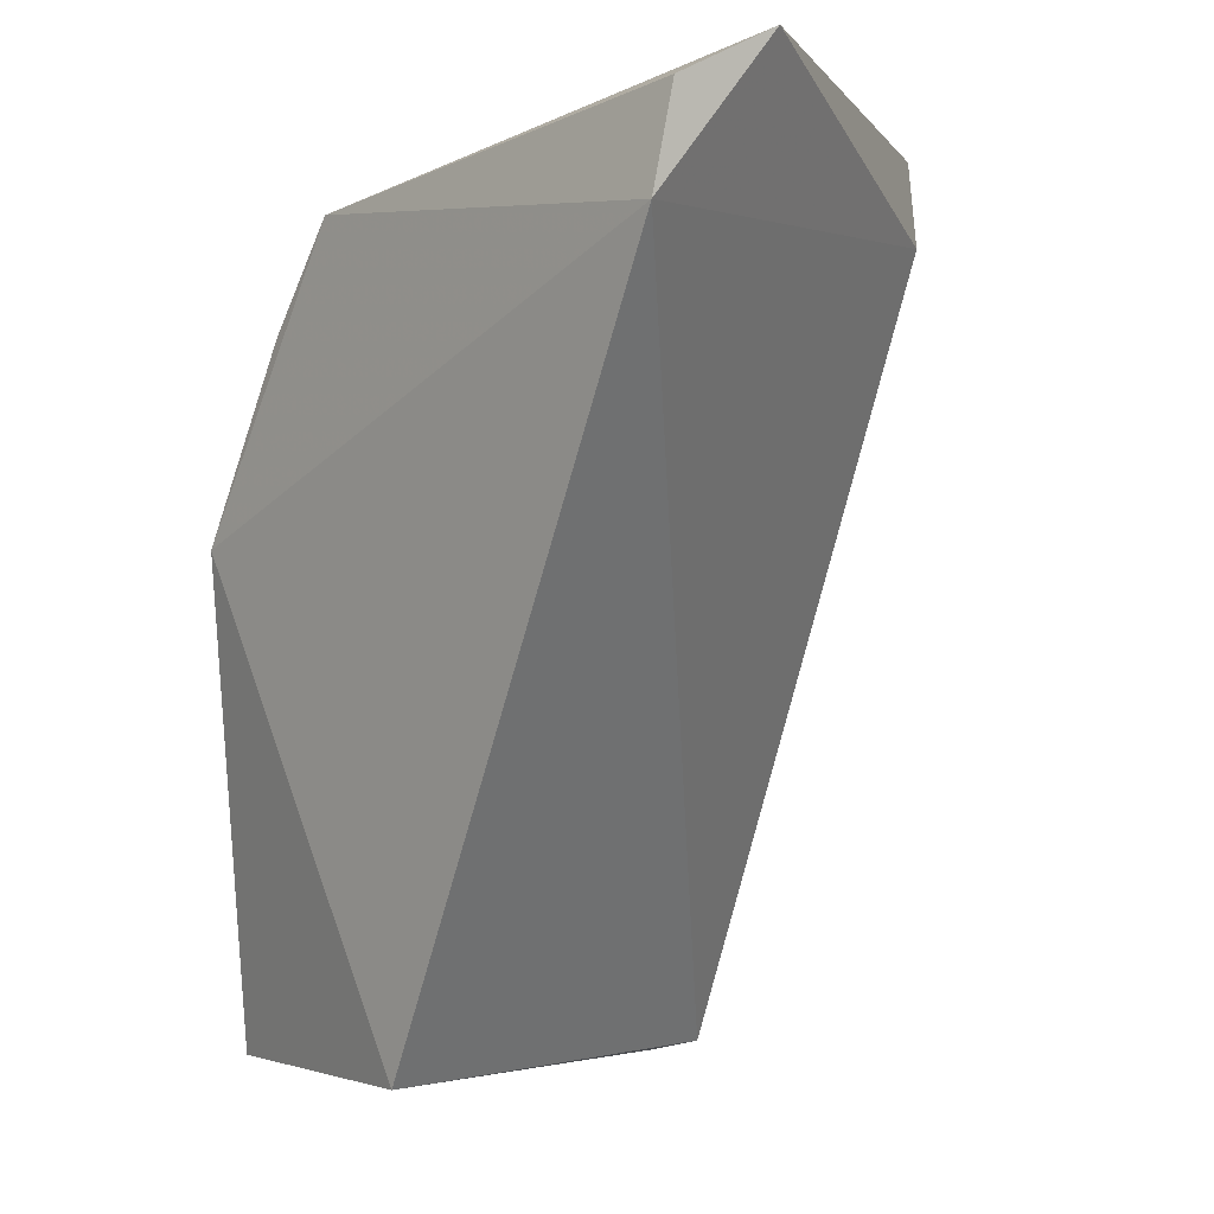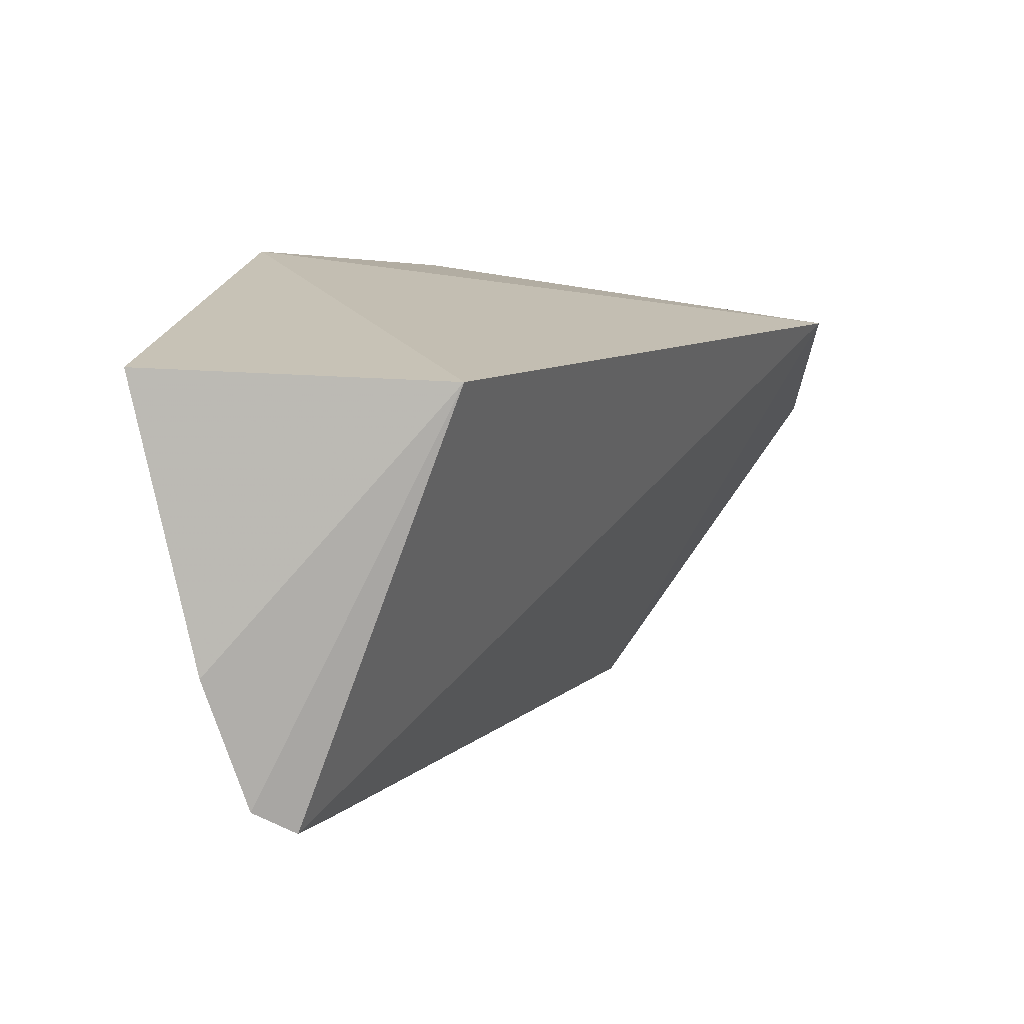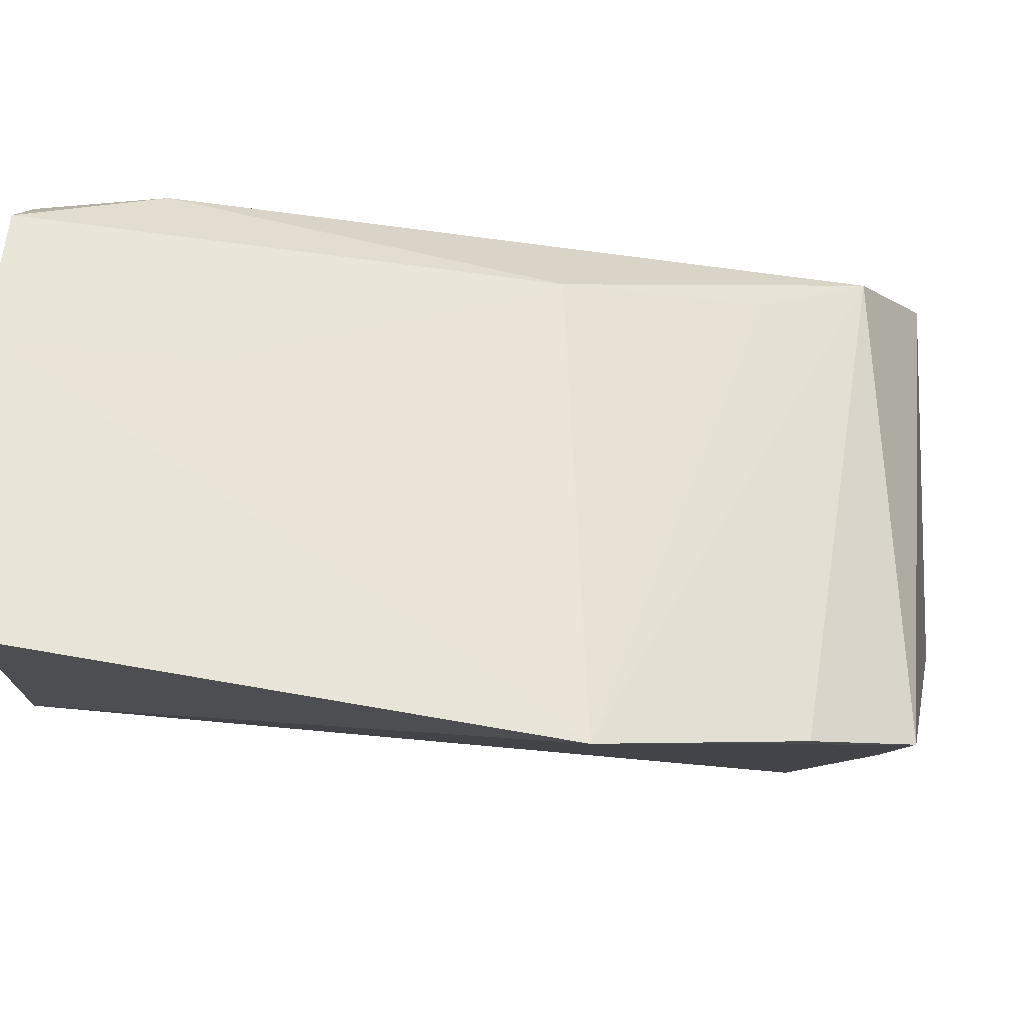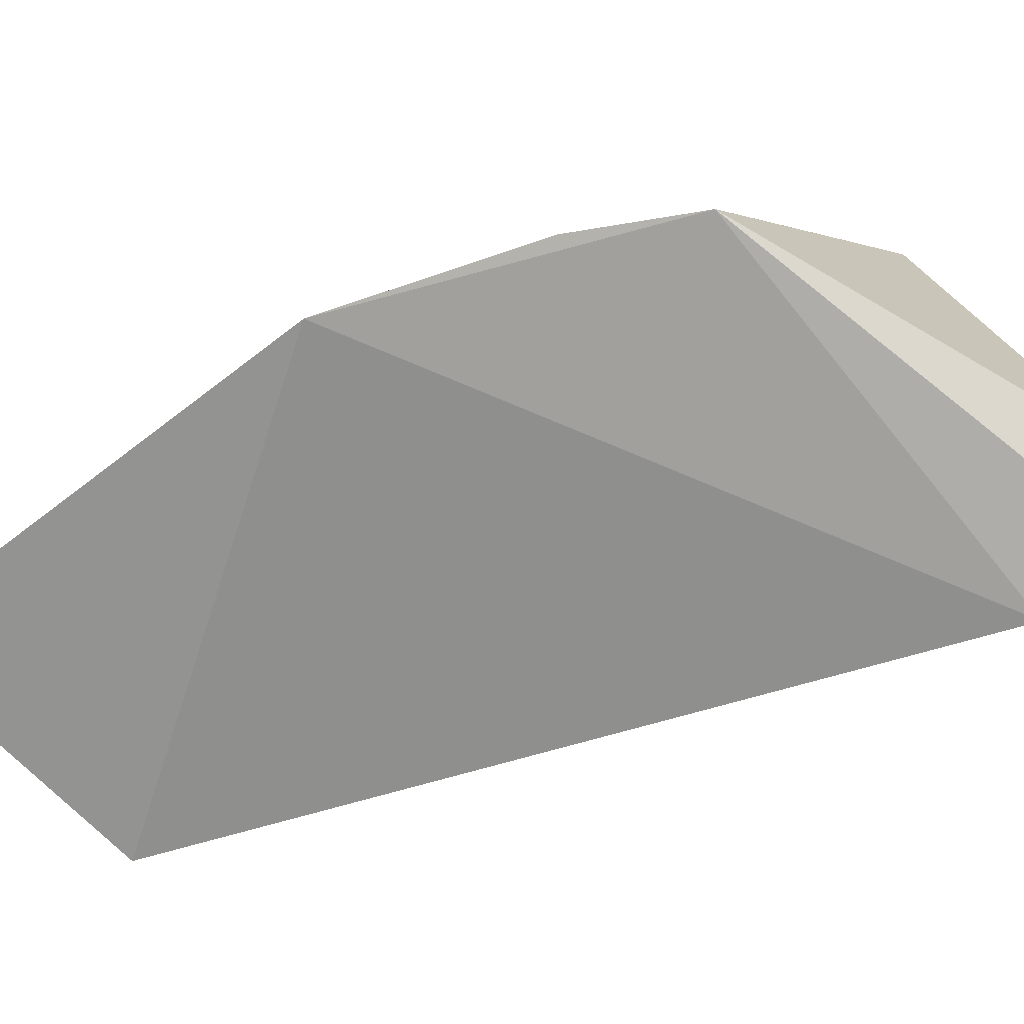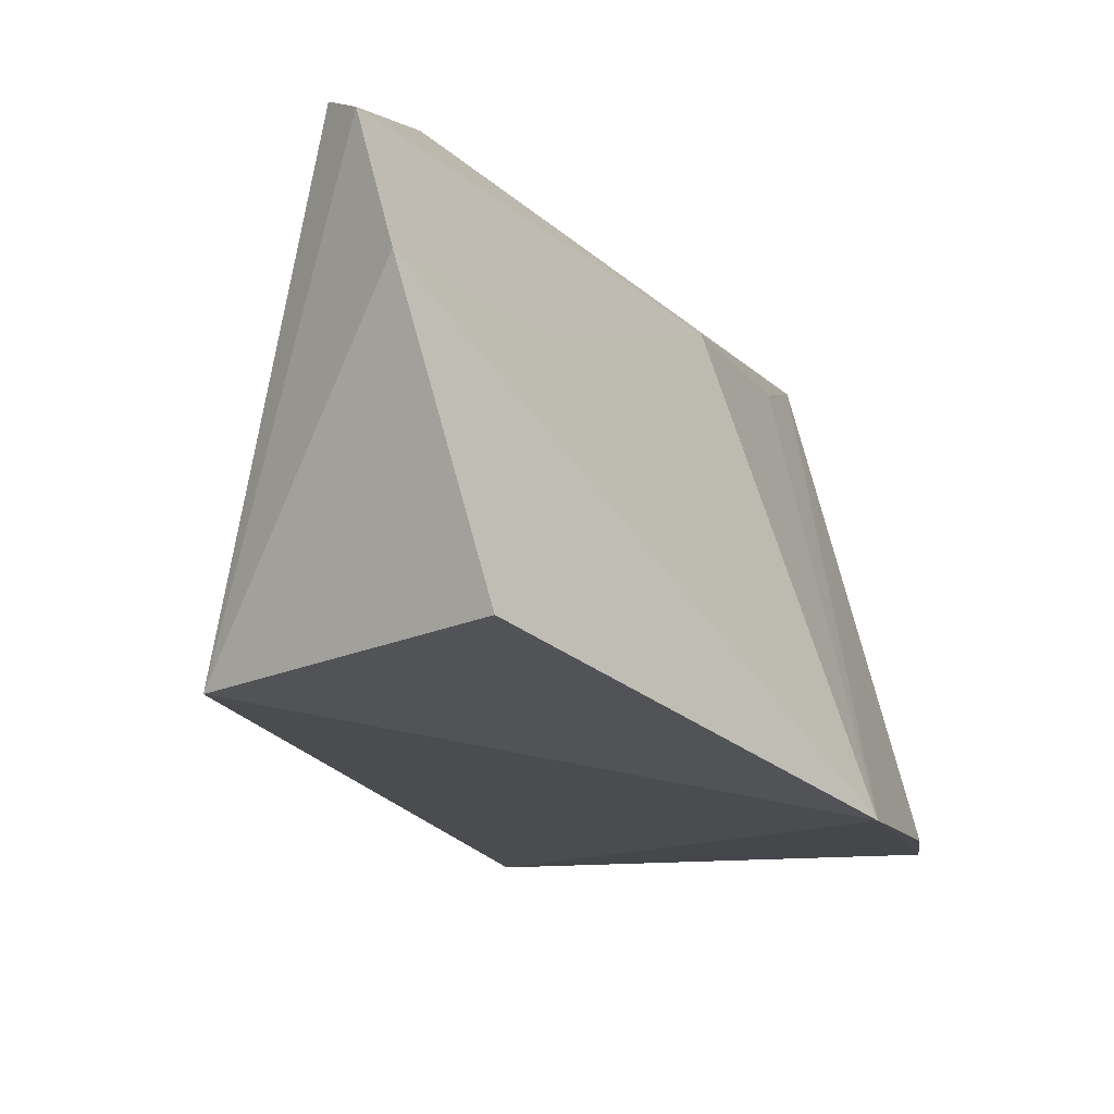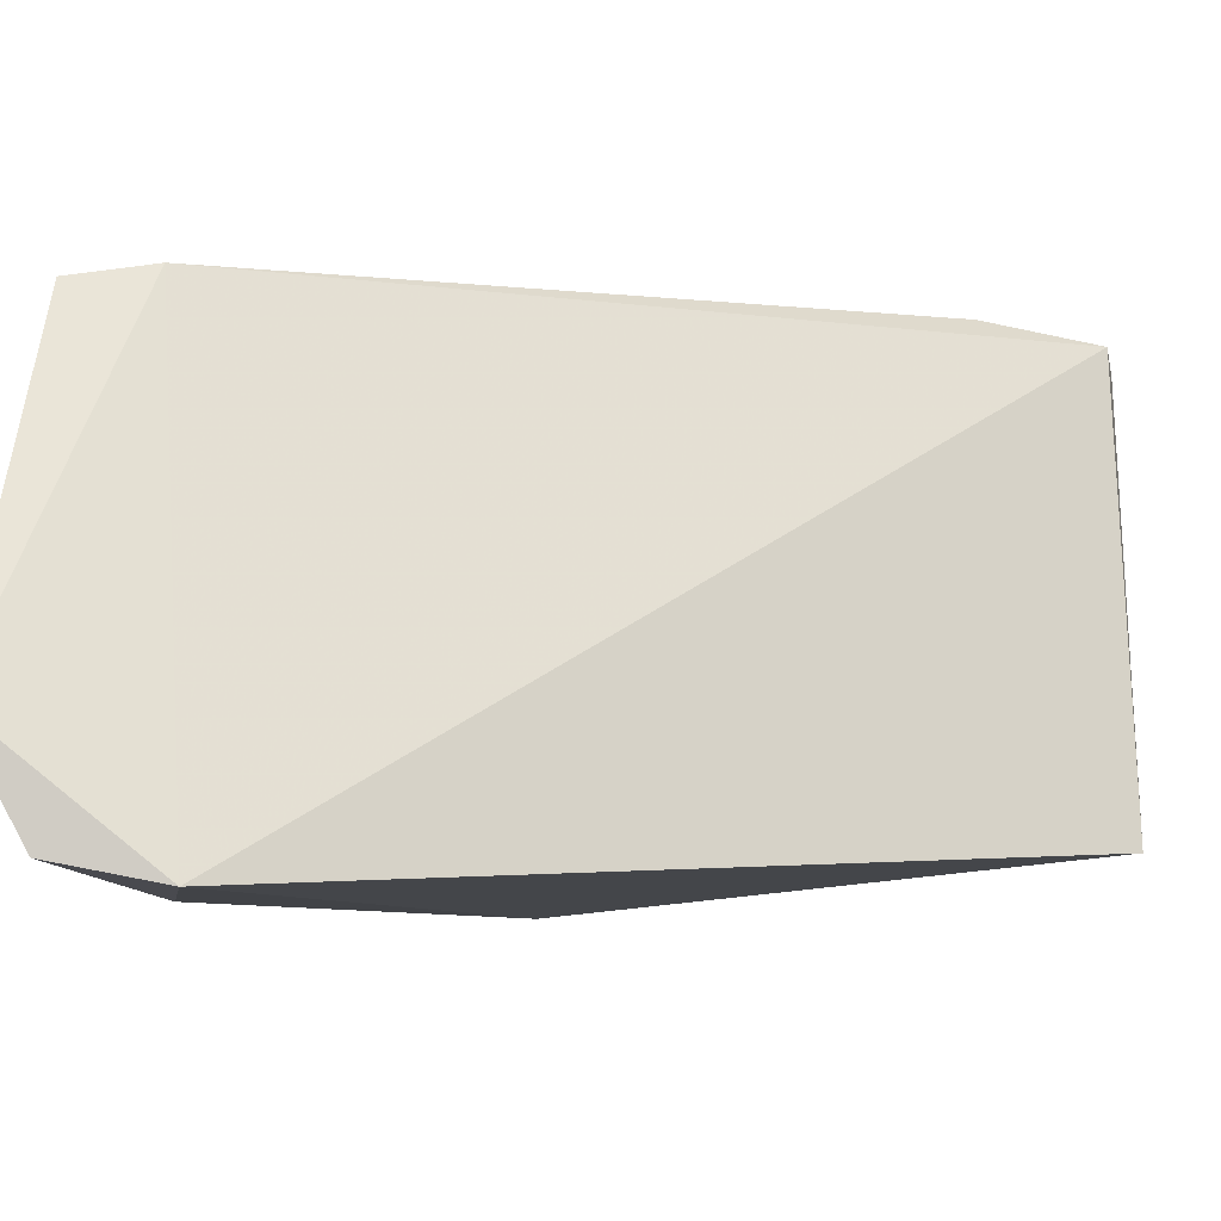
<metadata>
{"format":"obj","ext":"obj","renderer":"f3d","projection":"perspective","resolution":1024,"background":"white","views":[{"elev":-2.5,"azim":-124.9,"up":"+Y"},{"elev":-79.5,"azim":175.4,"up":"+Y"},{"elev":-12.2,"azim":89.0,"up":"+Z"},{"elev":-72.4,"azim":135.8,"up":"+Z"},{"elev":-14.3,"azim":43.8,"up":"+Z"},{"elev":-3.2,"azim":-91.3,"up":"+Z"}]}
</metadata>
<code>
v 0.01838 0.1361 0.04239
v 0.03995 0.09978 0.0243
v 0.0295 0.1335 0.02209
v 0.009298 0.1353 0.02413
v 0.03225 0.09991 0.04221
v 0.0271 0.09978 0.02383
v 0.009367 0.1376 0.02866
v 0.0302 0.1202 0.03996
v 0.03725 0.1208 0.02114
v 0.03635 0.09898 0.036
v 0.0184 0.1327 0.04285
v 0.009437 0.131 0.02329
v 0.02395 0.1329 0.0419
v 0.03411 0.09941 0.04132
v 0.03468 0.1073 0.03575
v 0.03121 0.1049 0.04304
v 0.03287 0.129 0.0218
v 0.02666 0.1283 0.04022
f 7 1 3
f 7 3 4
f 9 2 6
f 10 6 2
f 10 2 9
f 11 1 7
f 12 6 5
f 12 11 7
f 12 5 11
f 12 7 4
f 12 9 6
f 12 4 3
f 12 3 9
f 13 3 1
f 13 1 11
f 14 5 6
f 14 6 10
f 15 10 9
f 15 9 8
f 15 14 10
f 15 8 14
f 16 13 11
f 16 11 5
f 16 5 14
f 16 14 8
f 16 8 13
f 17 13 9
f 17 9 3
f 17 3 13
f 18 13 8
f 18 8 9
f 18 9 13

</code>
